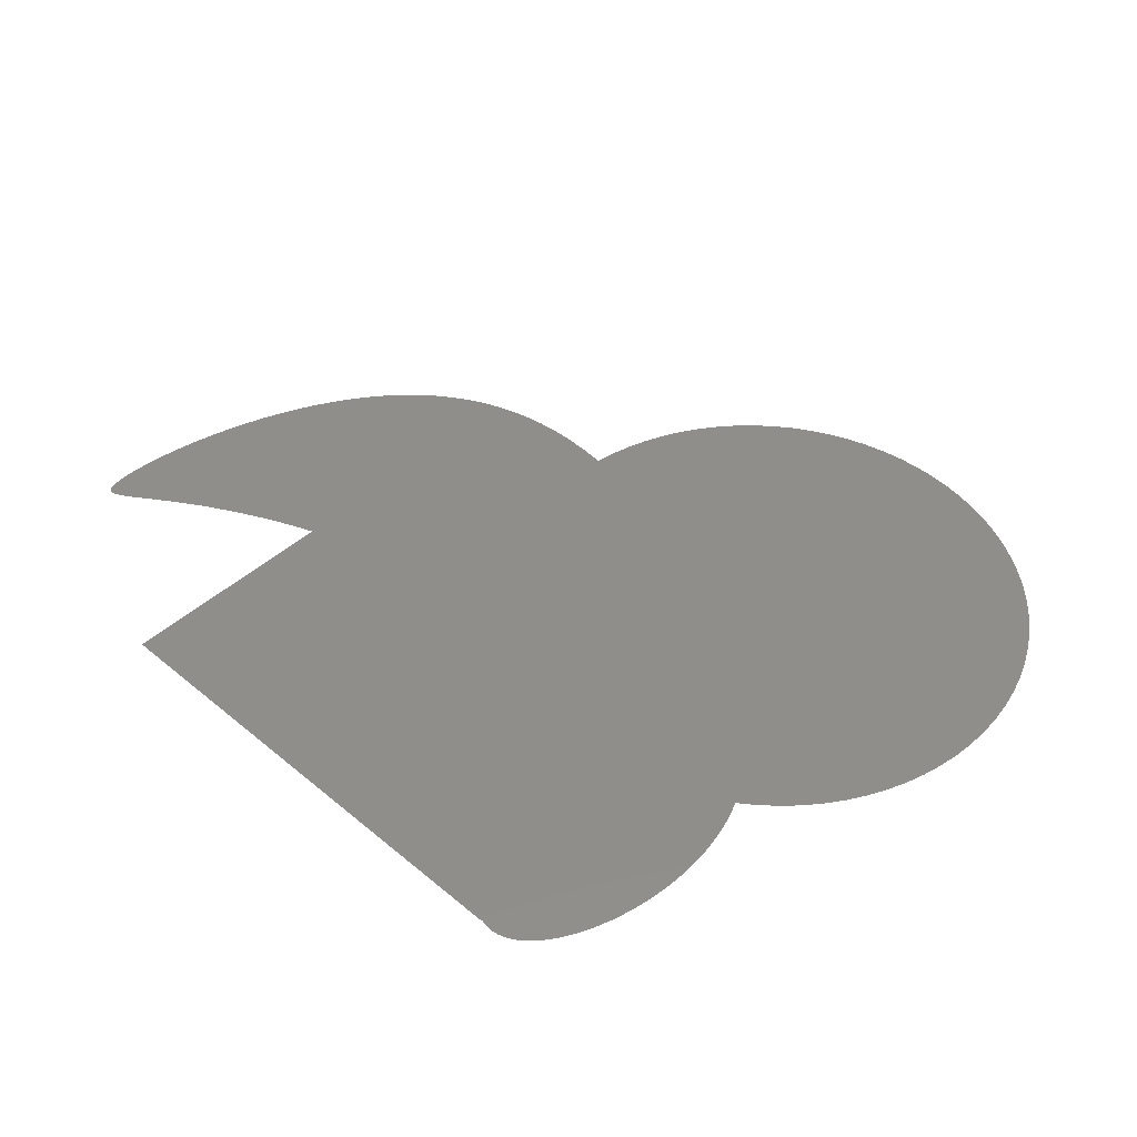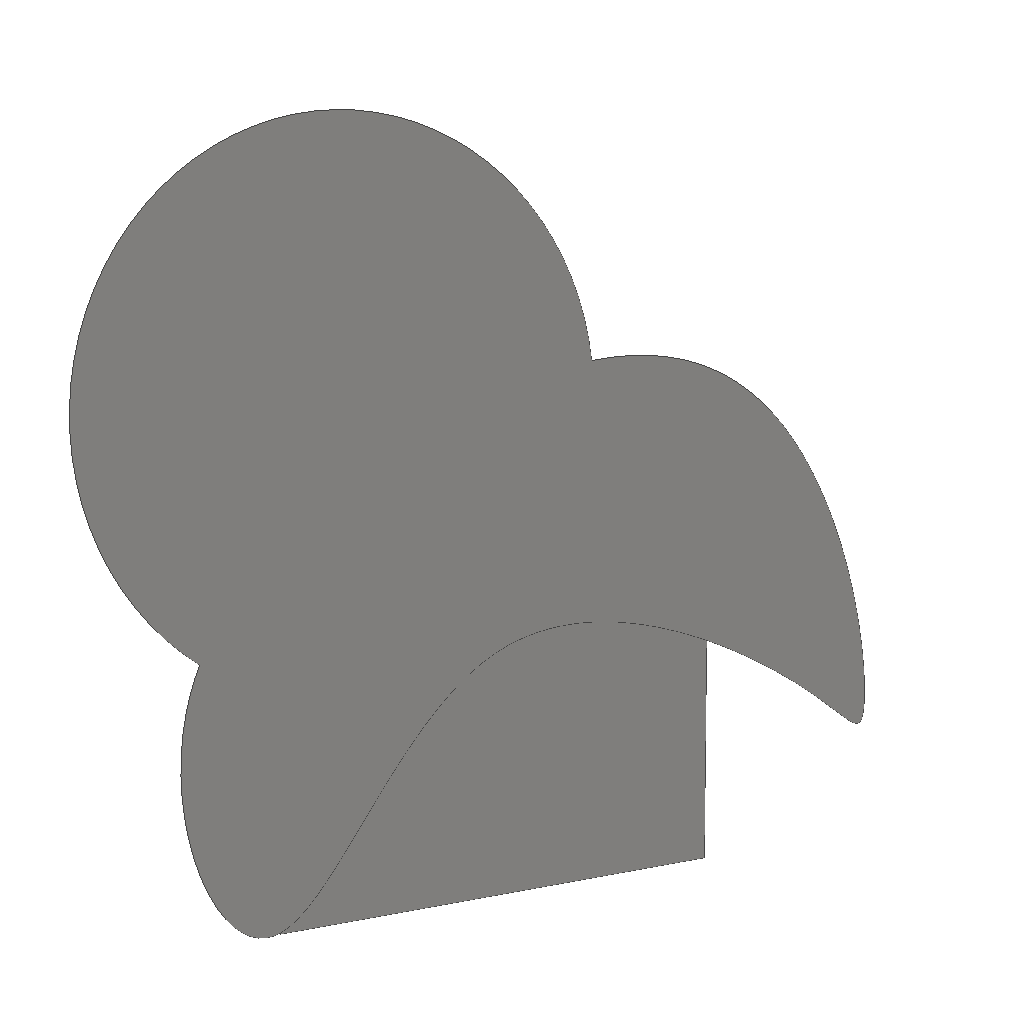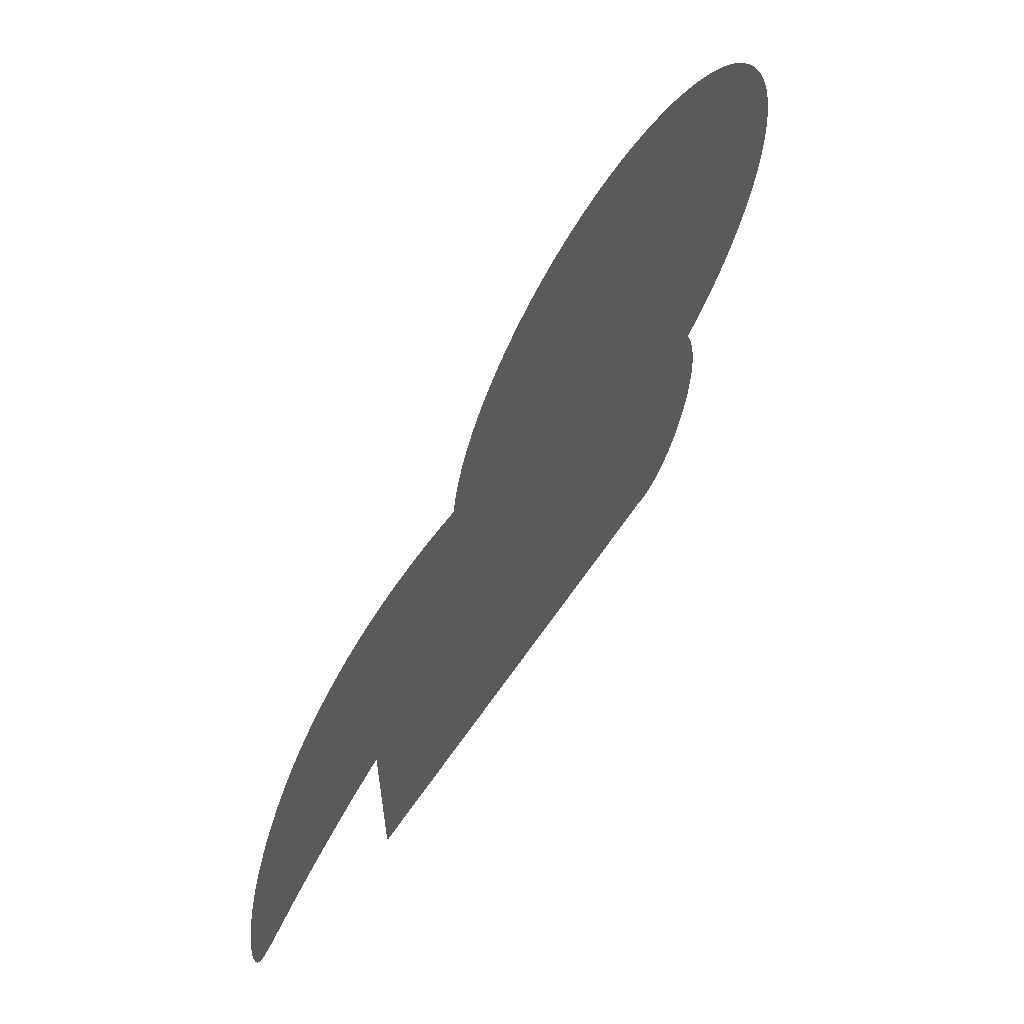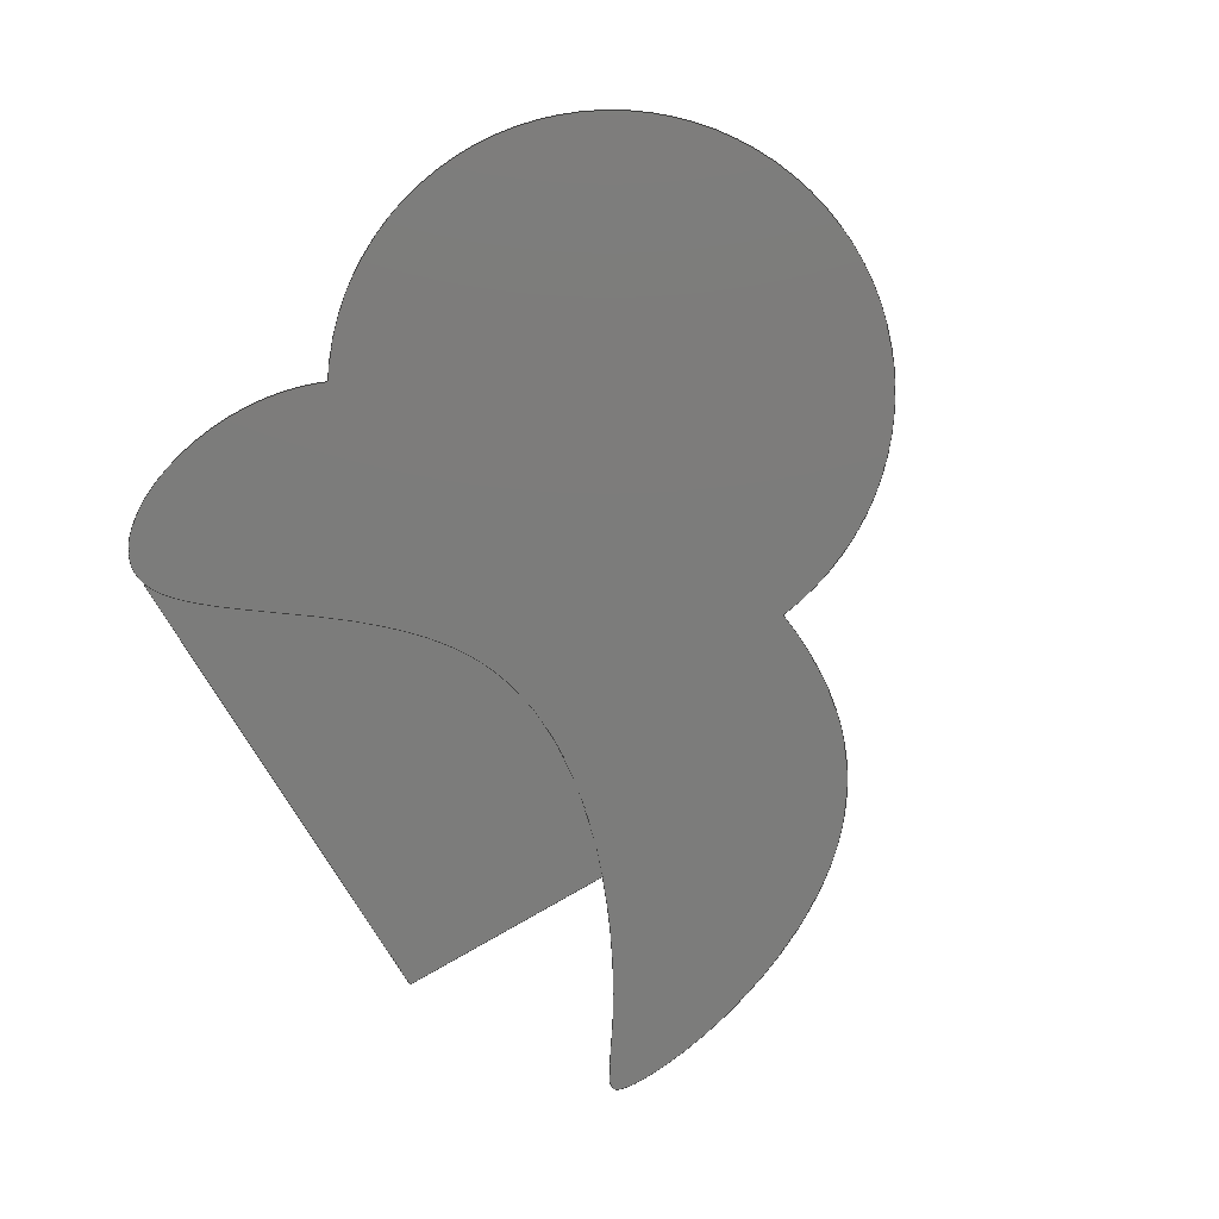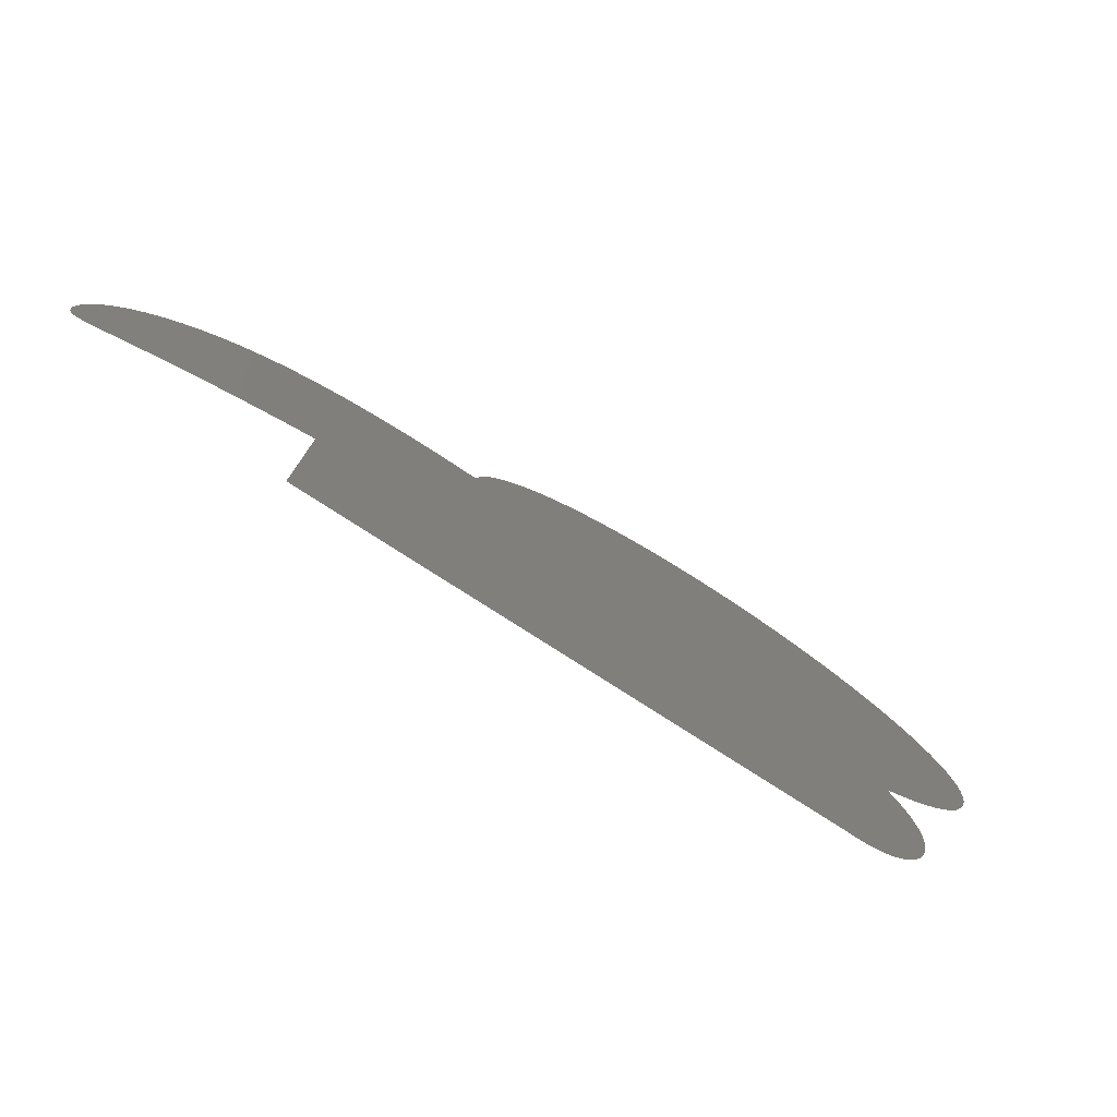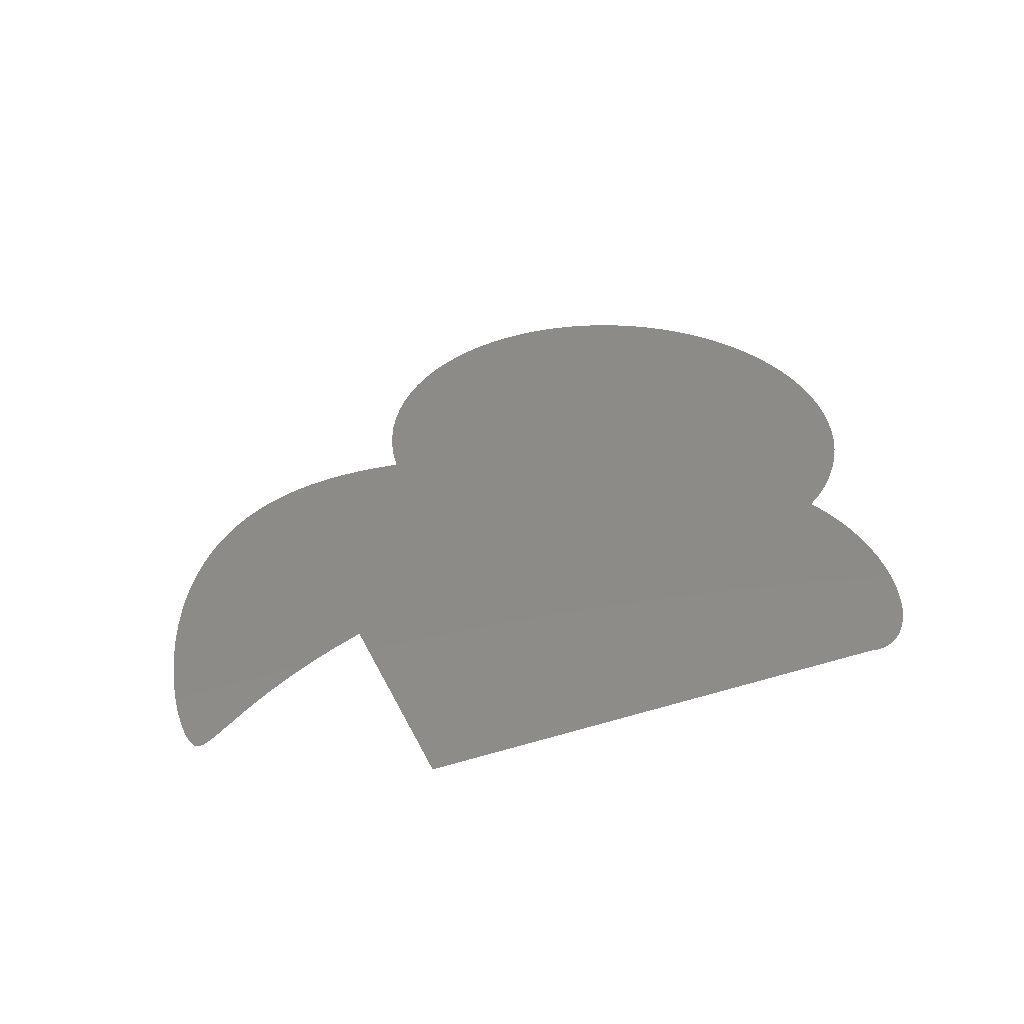
<metadata>
{"format":"iges","ext":"iges","renderer":"f3d","projection":"perspective","resolution":1024,"background":"white","views":[{"elev":45.1,"azim":43.9,"up":"+Z"},{"elev":7.3,"azim":147.9,"up":"+Y"},{"elev":62.0,"azim":-55.7,"up":"+Y"},{"elev":-75.5,"azim":120.8,"up":"+Z"},{"elev":-79.6,"azim":-32.6,"up":"+Y"},{"elev":35.1,"azim":-21.9,"up":"+Z"}]}
</metadata>
<code>

,,,8HDrawing1,22HAutoCAD 2015 - English,62HAutodesk Translation Framewor
k DWG producer (atf_dwg_producer),32,38,7,99,15,,1,2,2HMM,1,0.08,15H201
6.112e+04,0.01,1e+04,,7Hunknown,11,0,15H2.016e+07;
     110       1                                                00010000
     110       0               2       0                               0
     110       3                                                00010000
     110       0               2       0                               0
     110       5                                                00010000
     110       0               2       0                               0
     143       7                       1                        00000000
     143       0     -53       1       0                               0
     143       8                       2                        00000000
     143       0     -53       1       0                               0
     141       9                                                00010000
     141       0               1       0                               0
     141      10                                                00010000
     141       0               1       0                               0
     124      11                                                00000000
     124                       3       0                               0
     100      14                                      15        00010000
     100       0               2       0                               0
     126      16                                                00010000
     126       0               7       0                               0
     126      23                                                00010000
     126       0               7       0                               0
     126      30                                                00010000
     126       0               8       0                               0
     126      38                                                00010000
     126       0               5       0                               0
     126      43                                                00010000
     126       0               7       0                               0
     190      50                                                00010000
     190       0               1       1                               0
     190      51                                                00010000
     190       0               1       1                               0
     123      52                                                00010200
     123       0               1       0                               0
     123      53                                                00010200
     123       0               1       0                               0
     123      54                                                00010200
     123       0               1       0                               0
     123      55                                                00010200
     123       0               1       0                               0
     116      56                                                00010000
     116       0               1       0                               0
     116      57                                                00010000
     116       0               1       0                               0
     406      58                                                00000000
     406                       1      15                               0
     406      59                                                00000000
     406                       1      15                               0
     406      60                       1                        00000000
     406                       1       3                               0
     406      61                       2                        00000000
     406                       1       3                               0
     314      62                                                00000200
     314                       1       0                               0
110,-67.79,18.58,0,-67.79,             1
-35.83,0;                                                  1
110,-67.79,-35.83,0,48.38,            3
-35.83,0;                                                  3
110,48.38,-35.83,0,48.38,            5
-35.57,0;                                                  5
143,0,29,1,11,0,1,45;                                                  7
143,0,31,1,13,0,1,47;                                                  9
141,0,1,29,5,19,2,0,21,2,0,23,2,0,17,1,0,25,2,0;                      11
141,0,1,31,4,1,1,0,3,1,0,5,1,0,27,1,0;                                13
124,0.5662,0.8242,0,30.12,          15
-0.8242,0.5662,0,79.37,0,-0,       15
1,0;                                                                15
100,0,0,0,64.37,-7.105D-015,                   17
-43.05,-47.86;                                  17
126,5,3,0,0,1,0,4.694,4.694,                    19
4.694,4.694,5,6,7,7,7,7,1,1,1,1,      19
1,1,-67.79,18.58,0,-76.38,         19
15.33,0,-109.9,-1.018,0,           19
-121.7,-20.57,0,-116.9,             19
23.71,0,-107,44.96,0,            19
4.694,7,0,0,0;                                         19
126,4,3,0,0,1,0,3.016,3.016,                    21
3.016,3.016,4,4.694,                21
4.694,4.694,4.694,1,1,1,1,       21
1,48.38,-35.57,0,34.11,            21
-30.65,0,7.705,36.37,0,             21
-48.33,25.92,0,-67.79,               21
18.58,0,3.016,4.694,0,0,0;       21
126,5,3,0,0,1,0,1.918,1.918,                    23
1.918,1.918,2,3,3.016,             23
3.016,3.016,3.016,1,1,1,1,       23
1,1,66.57,26.31,0,67.5,          23
24.2,0,78.02,-4.238,0,            23
63.34,-40.15,0,48.62,                23
-35.65,0,48.38,-35.57,0,            23
1.918,3.016,0,0,0;                           23
126,3,3,0,0,1,0,0,0,0,0,0.7346,0.7346,        25
0.7346,0.7346,1,1,1,1,-107,      25
44.96,0,-88.98,83.64,0,            25
-61.33,91.41,0,-33.71,               25
87.75,0,0,0.7346,0,0,0;                     25
126,4,3,0,0,1,0,3.016,3.016,                    27
3.016,3.016,4,4.694,                27
4.694,4.694,4.694,1,1,1,1,       27
1,48.38,-35.57,0,34.11,            27
-30.65,0,7.705,36.37,0,             27
-48.33,25.92,0,-67.79,               27
18.58,0,3.016,4.694,0,0,0;       27
190,41,33,35;                                                         29
190,43,37,39;                                                         31
123,0,0,1;                                                         33
123,1,0,0;                                                         35
123,0,0,1;                                                         37
123,1,0,0;                                                         39
116,-4.442,49.19,0,0;                          41
116,-16.38,-13.27,0,0;                          43
406,1,2H59;                                                           45
406,1,2H5E;                                                           47
406,2,0,4Hmat0;                                                       49
406,2,0,4Hmat1;                                                       51
314,100,100,100,;                                                  53
S      1G      3D     54P     62
</code>
